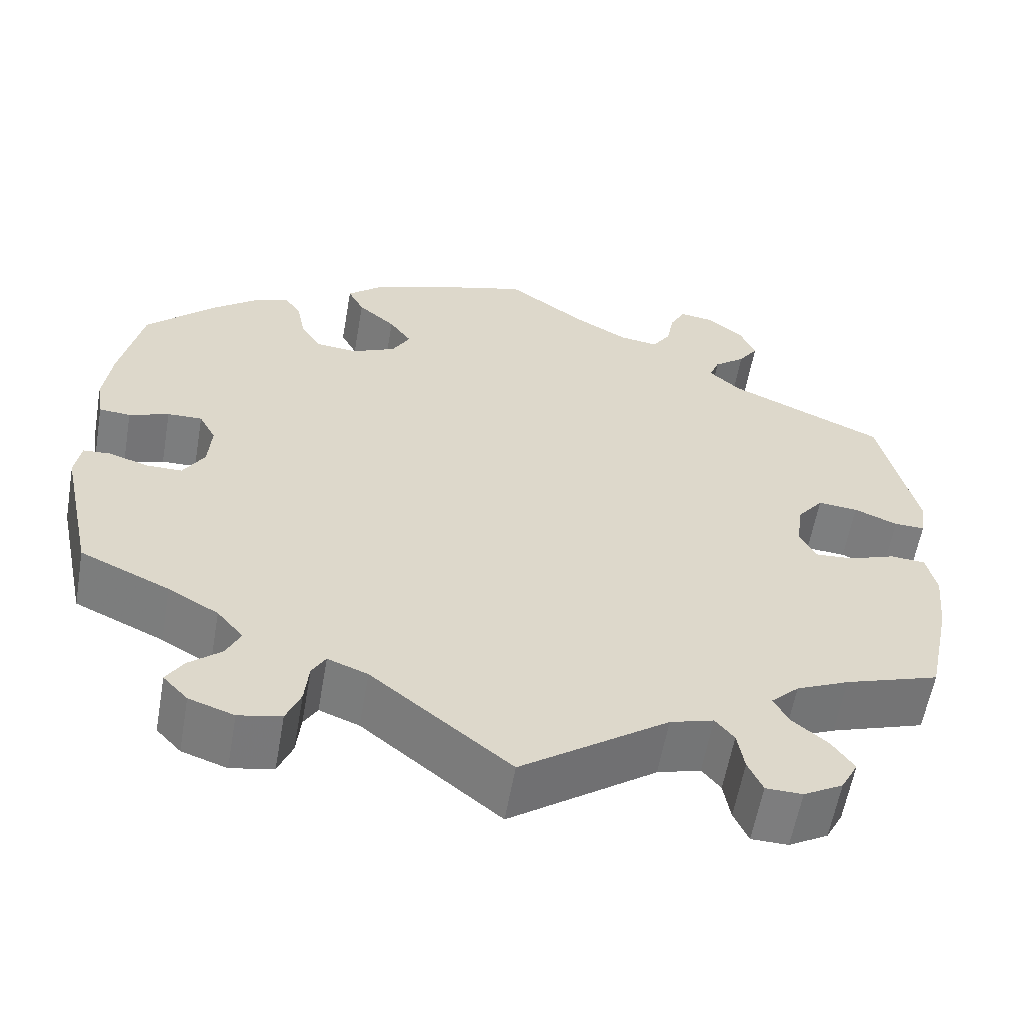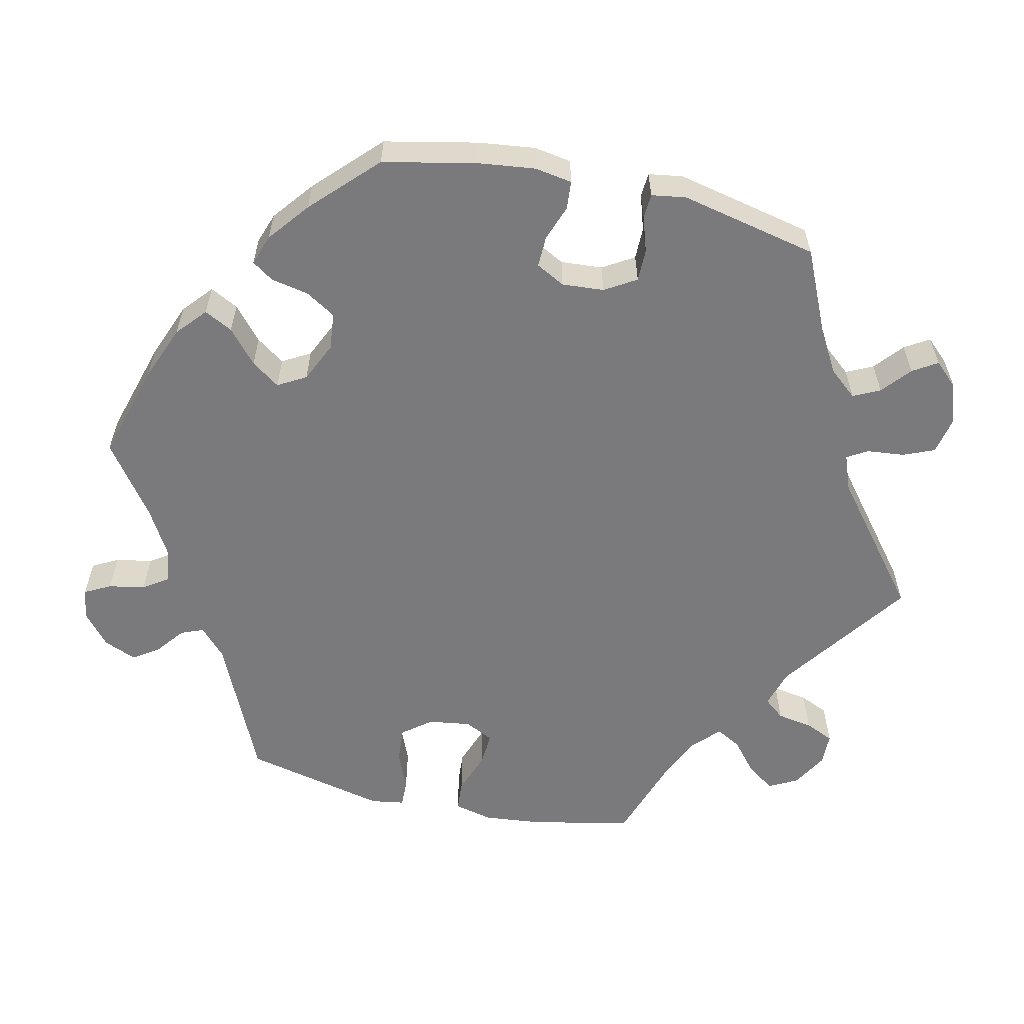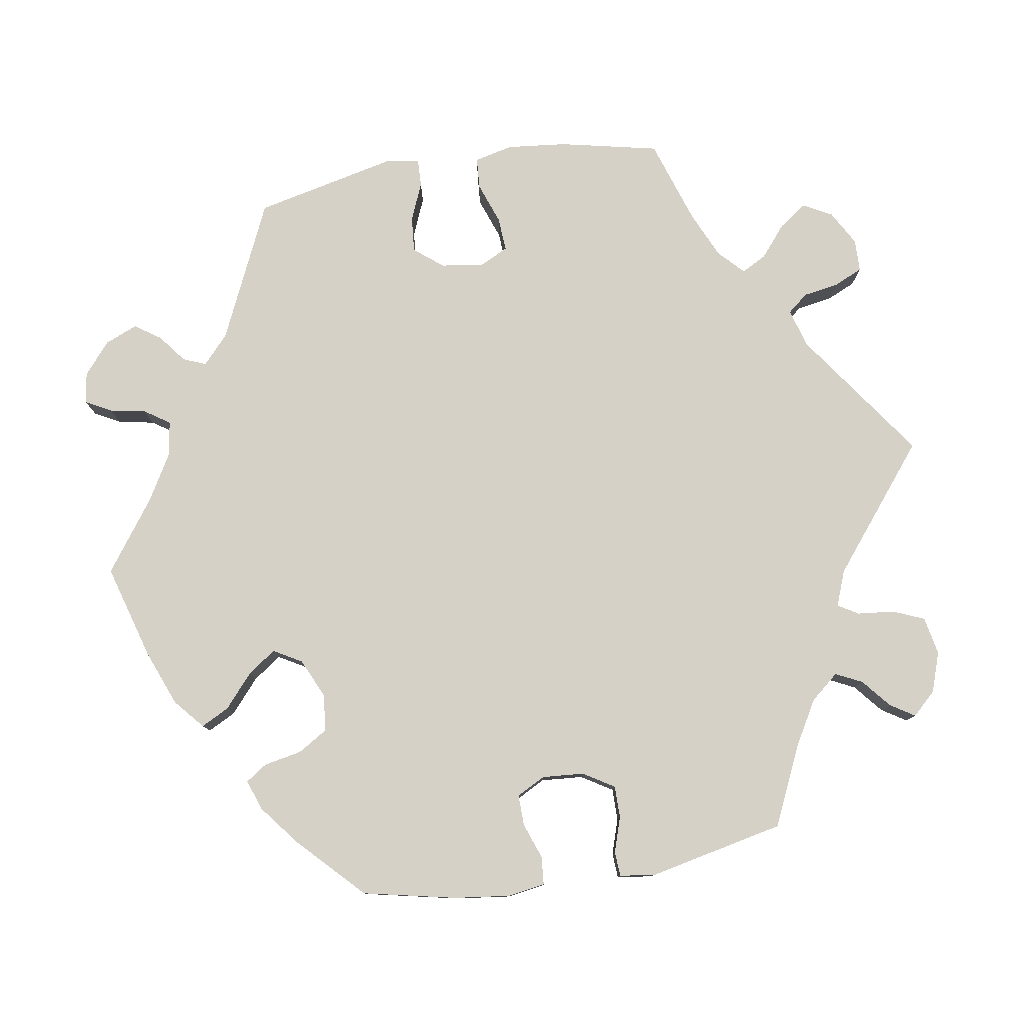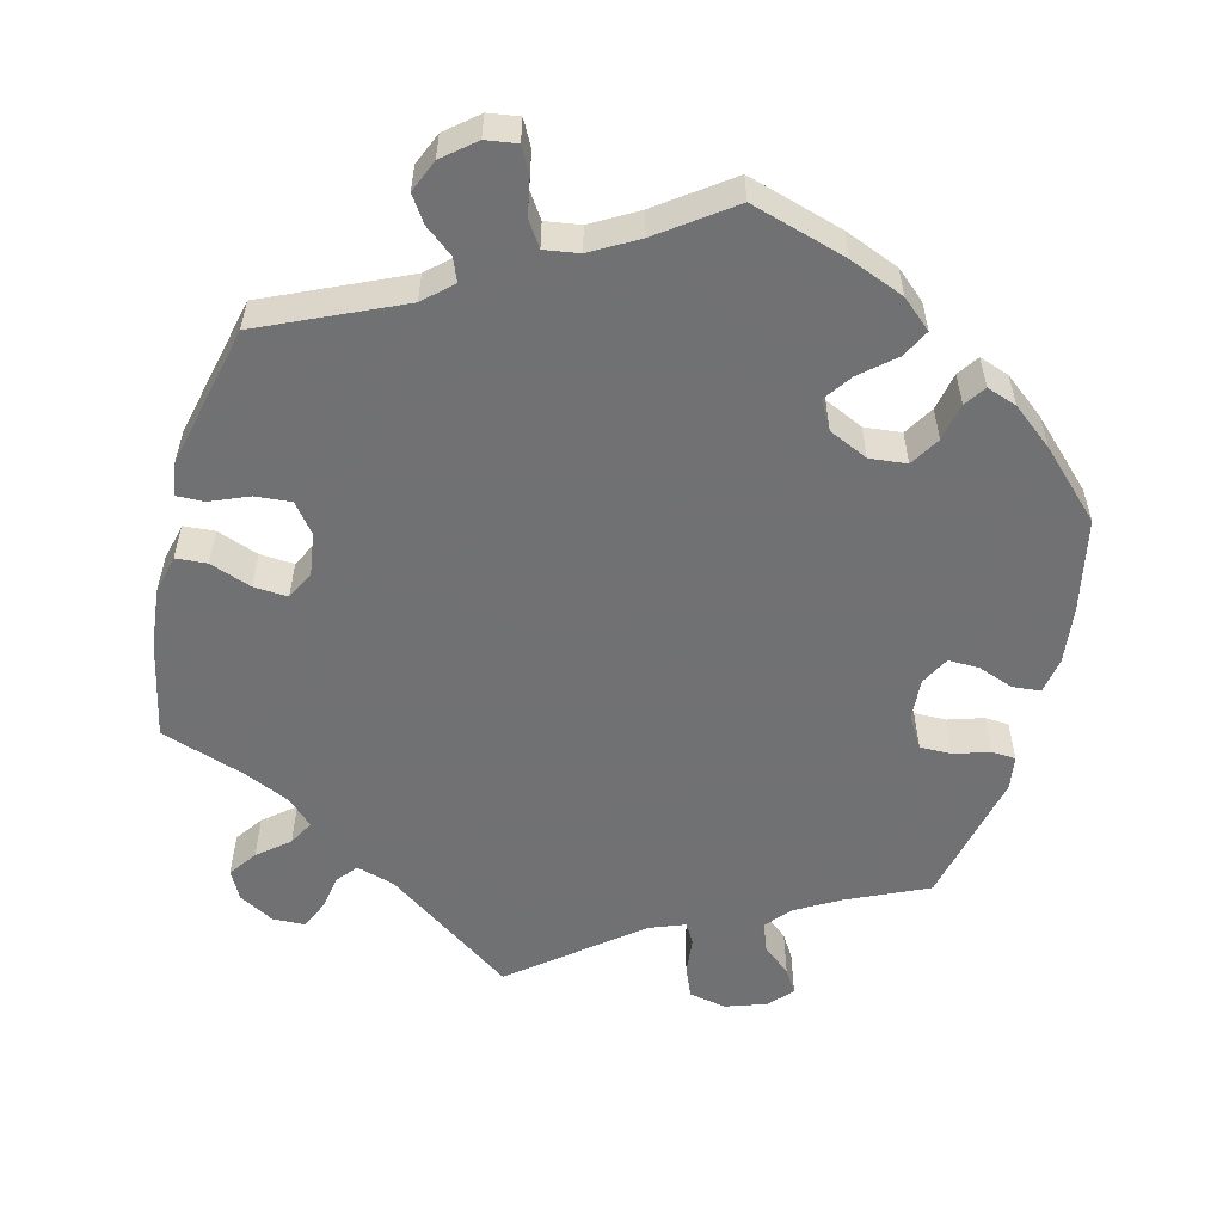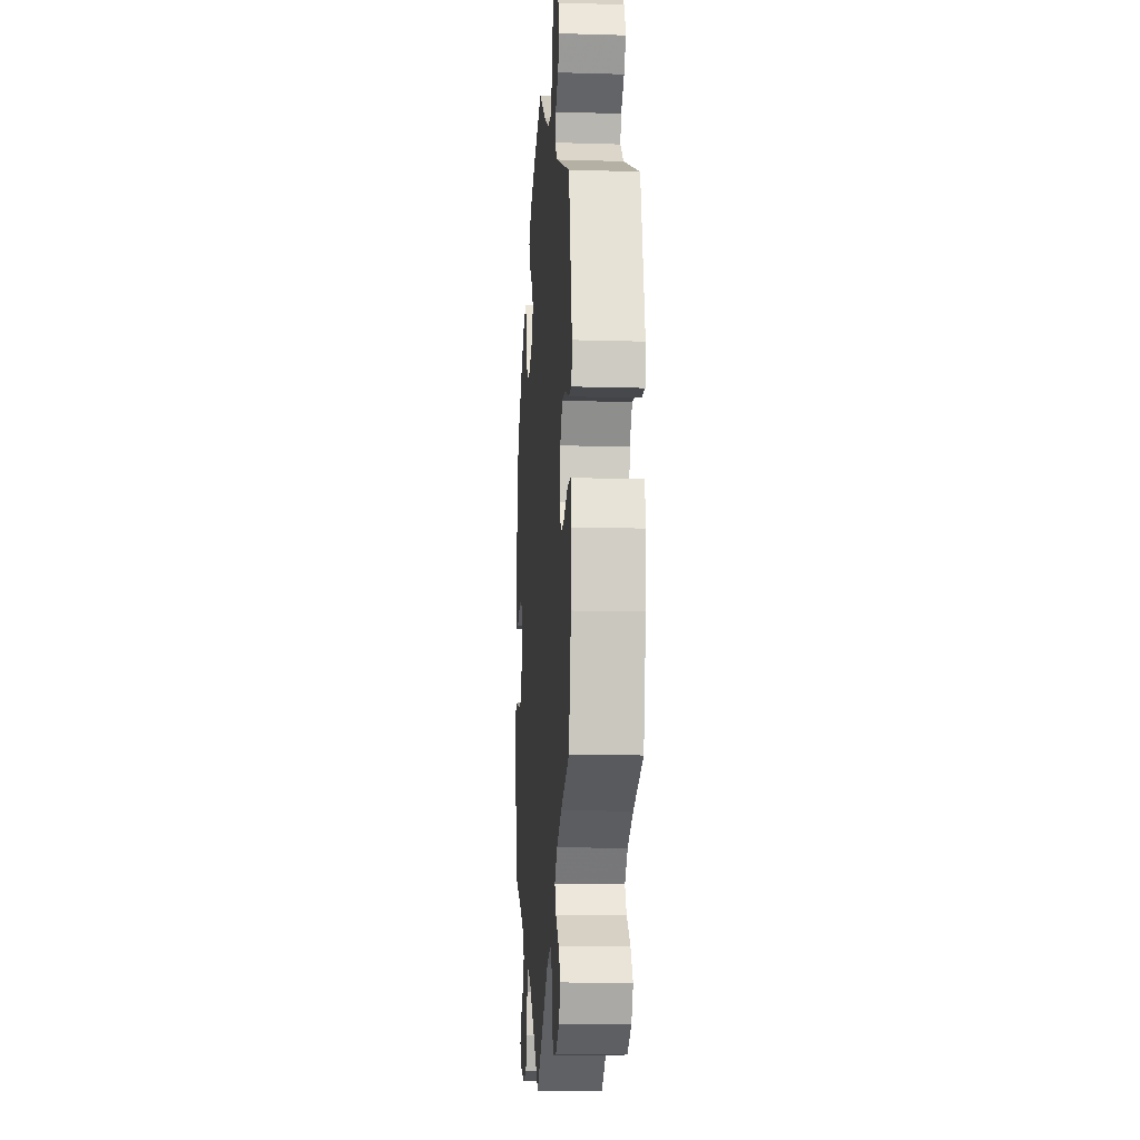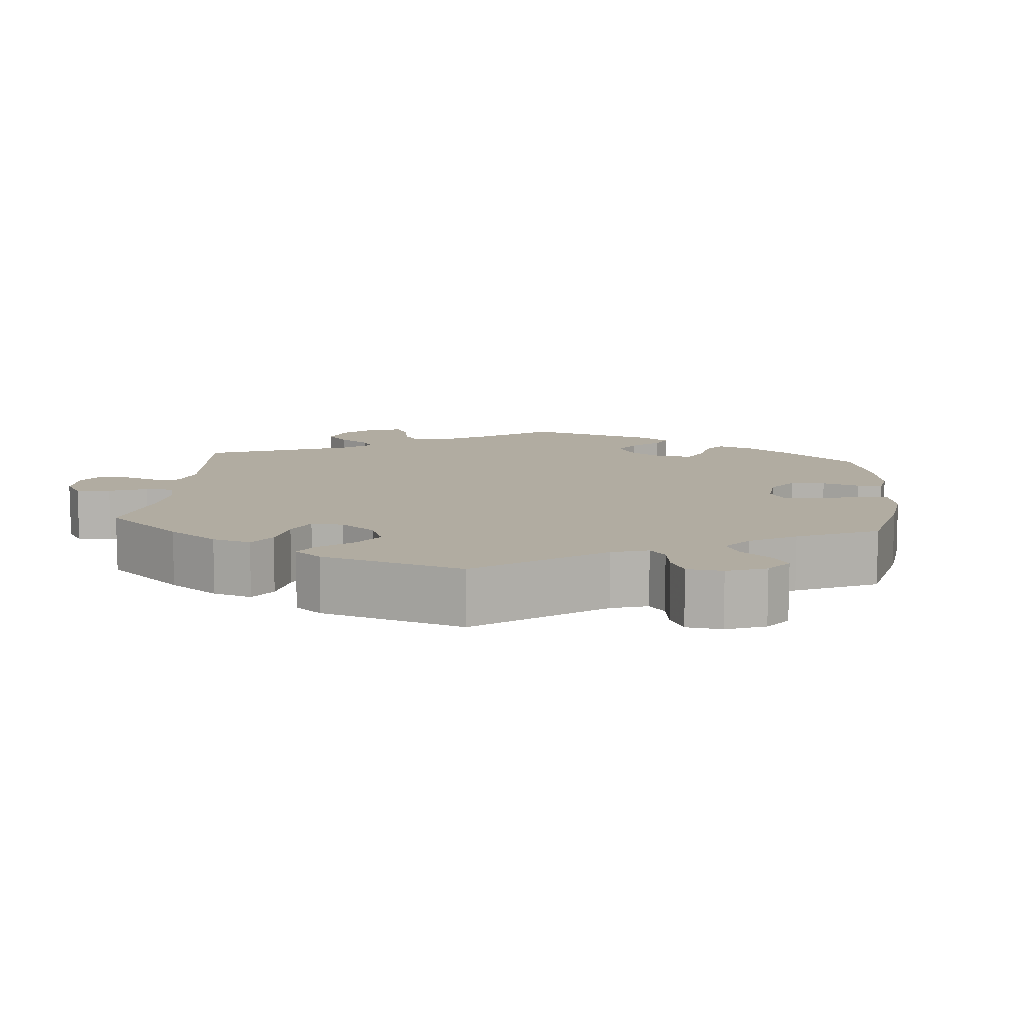
<metadata>
{"format":"obj","ext":"obj","renderer":"f3d","projection":"perspective","resolution":1024,"background":"white","views":[{"elev":-59.1,"azim":170.1,"up":"+Z"},{"elev":-58.2,"azim":77.3,"up":"+Y"},{"elev":79.1,"azim":80.9,"up":"+Y"},{"elev":-55.3,"azim":-14.5,"up":"+Y"},{"elev":-13.0,"azim":-93.9,"up":"+Z"},{"elev":10.2,"azim":-54.7,"up":"+Y"}]}
</metadata>
<code>
v -0.317 0.07 0.372
v -0.28 0.07 0.406
v -0.292 0.07 0.436
v -0.329 0.07 0.465
v -0.352 0.07 0.499
v -0.334 0.07 0.542
v -0.292 0.07 0.577
v -0.251 0.07 0.583
v -0.233 0.07 0.549
v -0.224 0.07 0.501
v -0.202 0.07 0.468
v -0.156 0.07 0.475
v -0.095 0.07 0.51
v -0.001 0.07 0.578
v 0.125 0.07 0.541
v 0.198 0.07 0.512
v 0.237 0.07 0.478
v 0.218 0.07 0.441
v 0.174 0.07 0.403
v 0.148 0.07 0.366
v 0.169 0.07 0.329
v 0.221 0.07 0.305
v 0.27 0.07 0.31
v 0.294 0.07 0.349
v 0.304 0.07 0.399
v 0.323 0.07 0.427
v 0.363 0.07 0.413
v 0.417 0.07 0.37
v 0.5 0.07 0.289
v 0.526 0.07 0.166
v 0.535 0.07 0.092
v 0.527 0.07 0.043
v 0.49 0.07 0.04
v 0.443 0.07 0.057
v 0.402 0.07 0.058
v 0.382 0.07 0.02
v 0.386 0.07 -0.035
v 0.411 0.07 -0.076
v 0.453 0.07 -0.076
v 0.5 0.07 -0.061
v 0.532 0.07 -0.063
v 0.539 0.07 -0.108
v 0.5 0.07 -0.289
v 0.395 0.07 -0.337
v 0.336 0.07 -0.371
v 0.305 0.07 -0.408
v 0.322 0.07 -0.443
v 0.36 0.07 -0.475
v 0.38 0.07 -0.507
v 0.351 0.07 -0.538
v 0.298 0.07 -0.556
v 0.248 0.07 -0.546
v 0.231 0.07 -0.505
v 0.226 0.07 -0.456
v 0.21 0.07 -0.429
v 0.163 0.07 -0.447
v 0 0.07 -0.578
v -0.172 0.07 -0.456
v -0.223 0.07 -0.441
v -0.245 0.07 -0.468
v -0.253 0.07 -0.515
v -0.27 0.07 -0.553
v -0.313 0.07 -0.554
v -0.359 0.07 -0.528
v -0.379 0.07 -0.49
v -0.353 0.07 -0.453
v -0.312 0.07 -0.419
v -0.294 0.07 -0.386
v -0.327 0.07 -0.354
v -0.389 0.07 -0.326
v -0.5 0.07 -0.289
v -0.528 0.07 -0.158
v -0.536 0.07 -0.08
v -0.524 0.07 -0.029
v -0.483 0.07 -0.026
v -0.428 0.07 -0.046
v -0.383 0.07 -0.049
v -0.364 0.07 -0.011
v -0.372 0.07 0.045
v -0.402 0.07 0.083
v -0.449 0.07 0.079
v -0.5 0.07 0.058
v -0.536 0.07 0.057
v -0.543 0.07 0.101
v -0.5 0.07 0.289
v -0.317 0 0.372
v -0.28 0 0.406
v -0.292 0 0.436
v -0.329 0 0.465
v -0.352 0 0.499
v -0.334 0 0.542
v -0.292 0 0.577
v -0.251 0 0.583
v -0.233 0 0.549
v -0.224 0 0.501
v -0.202 0 0.468
v -0.156 0 0.475
v -0.095 0 0.51
v -0.001 0 0.578
v 0.125 0 0.541
v 0.198 0 0.512
v 0.237 0 0.478
v 0.218 0 0.441
v 0.174 0 0.403
v 0.148 0 0.366
v 0.169 0 0.329
v 0.221 0 0.305
v 0.27 0 0.31
v 0.294 0 0.349
v 0.304 0 0.399
v 0.323 0 0.427
v 0.363 0 0.413
v 0.417 0 0.37
v 0.5 0 0.289
v 0.526 0 0.166
v 0.535 0 0.092
v 0.527 0 0.043
v 0.49 0 0.04
v 0.443 0 0.057
v 0.402 0 0.058
v 0.382 0 0.02
v 0.386 0 -0.035
v 0.411 0 -0.076
v 0.453 0 -0.076
v 0.5 0 -0.061
v 0.532 0 -0.063
v 0.539 0 -0.108
v 0.5 0 -0.289
v 0.395 0 -0.337
v 0.336 0 -0.371
v 0.305 0 -0.408
v 0.322 0 -0.443
v 0.36 0 -0.475
v 0.38 0 -0.507
v 0.351 0 -0.538
v 0.298 0 -0.556
v 0.248 0 -0.546
v 0.231 0 -0.505
v 0.226 0 -0.456
v 0.21 0 -0.429
v 0.163 0 -0.447
v 0 0 -0.578
v -0.172 0 -0.456
v -0.223 0 -0.441
v -0.245 0 -0.468
v -0.253 0 -0.515
v -0.27 0 -0.553
v -0.313 0 -0.554
v -0.359 0 -0.528
v -0.379 0 -0.49
v -0.353 0 -0.453
v -0.312 0 -0.419
v -0.294 0 -0.386
v -0.327 0 -0.354
v -0.389 0 -0.326
v -0.5 0 -0.289
v -0.528 0 -0.158
v -0.536 0 -0.08
v -0.524 0 -0.029
v -0.483 0 -0.026
v -0.428 0 -0.046
v -0.383 0 -0.049
v -0.364 0 -0.011
v -0.372 0 0.045
v -0.402 0 0.083
v -0.449 0 0.079
v -0.5 0 0.058
v -0.536 0 0.057
v -0.543 0 0.101
v -0.5 0 0.289
f 84 85 1
f 81 82 83 84
f 80 81 84 1
f 79 80 1 2
f 78 79 2
f 73 74 75 76
f 73 76 77
f 70 71 72 73
f 69 70 73 77
f 68 69 77 78
f 64 65 66 67
f 64 67 68
f 63 64 68
f 60 61 62 63
f 60 63 68
f 59 60 68 78
f 56 57 58
f 55 56 58 59
f 51 52 53 54
f 51 54 55
f 50 51 55
f 47 48 49 50
f 46 47 50 55
f 45 46 55 59
f 41 42 43 44
f 39 40 41 44
f 38 39 44 45
f 37 38 45 59
f 31 32 33 34
f 31 34 35
f 30 31 35
f 29 30 35
f 28 29 35 36
f 24 25 26 27
f 23 24 27 28
f 16 17 18 19
f 16 19 20
f 13 14 15 16
f 12 13 16 20
f 11 12 20 21
f 7 8 9 10
f 7 10 11
f 6 7 11
f 3 4 5 6
f 2 3 6 11
f 36 37 59 78
f 23 28 36 78
f 22 23 78
f 21 22 78
f 2 11 21 78
f 86 170 169
f 169 168 167 166
f 86 169 166 165
f 87 86 165 164
f 87 164 163
f 161 160 159 158
f 162 161 158
f 158 157 156 155
f 162 158 155 154
f 163 162 154 153
f 152 151 150 149
f 153 152 149
f 153 149 148
f 148 147 146 145
f 153 148 145
f 163 153 145 144
f 143 142 141
f 144 143 141 140
f 139 138 137 136
f 140 139 136
f 140 136 135
f 135 134 133 132
f 140 135 132 131
f 144 140 131 130
f 129 128 127 126
f 129 126 125 124
f 130 129 124 123
f 144 130 123 122
f 119 118 117 116
f 120 119 116
f 120 116 115
f 120 115 114
f 121 120 114 113
f 112 111 110 109
f 113 112 109 108
f 104 103 102 101
f 105 104 101
f 101 100 99 98
f 105 101 98 97
f 106 105 97 96
f 95 94 93 92
f 96 95 92
f 96 92 91
f 91 90 89 88
f 96 91 88 87
f 163 144 122 121
f 163 121 113 108
f 163 108 107
f 163 107 106
f 163 106 96 87
f 1 86 87 2
f 2 87 88 3
f 3 88 89 4
f 4 89 90 5
f 5 90 91 6
f 6 91 92 7
f 7 92 93 8
f 8 93 94 9
f 9 94 95 10
f 10 95 96 11
f 11 96 97 12
f 12 97 98 13
f 13 98 99 14
f 14 99 100 15
f 15 100 101 16
f 16 101 102 17
f 17 102 103 18
f 18 103 104 19
f 19 104 105 20
f 20 105 106 21
f 21 106 107 22
f 22 107 108 23
f 23 108 109 24
f 24 109 110 25
f 25 110 111 26
f 26 111 112 27
f 27 112 113 28
f 28 113 114 29
f 29 114 115 30
f 30 115 116 31
f 31 116 117 32
f 32 117 118 33
f 33 118 119 34
f 34 119 120 35
f 35 120 121 36
f 36 121 122 37
f 37 122 123 38
f 38 123 124 39
f 39 124 125 40
f 40 125 126 41
f 41 126 127 42
f 42 127 128 43
f 43 128 129 44
f 44 129 130 45
f 45 130 131 46
f 46 131 132 47
f 47 132 133 48
f 48 133 134 49
f 49 134 135 50
f 50 135 136 51
f 51 136 137 52
f 52 137 138 53
f 53 138 139 54
f 54 139 140 55
f 55 140 141 56
f 56 141 142 57
f 57 142 143 58
f 58 143 144 59
f 59 144 145 60
f 60 145 146 61
f 61 146 147 62
f 62 147 148 63
f 63 148 149 64
f 64 149 150 65
f 65 150 151 66
f 66 151 152 67
f 67 152 153 68
f 68 153 154 69
f 69 154 155 70
f 70 155 156 71
f 71 156 157 72
f 72 157 158 73
f 73 158 159 74
f 74 159 160 75
f 75 160 161 76
f 76 161 162 77
f 77 162 163 78
f 78 163 164 79
f 79 164 165 80
f 80 165 166 81
f 81 166 167 82
f 82 167 168 83
f 83 168 169 84
f 84 169 170 85
f 85 170 86 1

</code>
